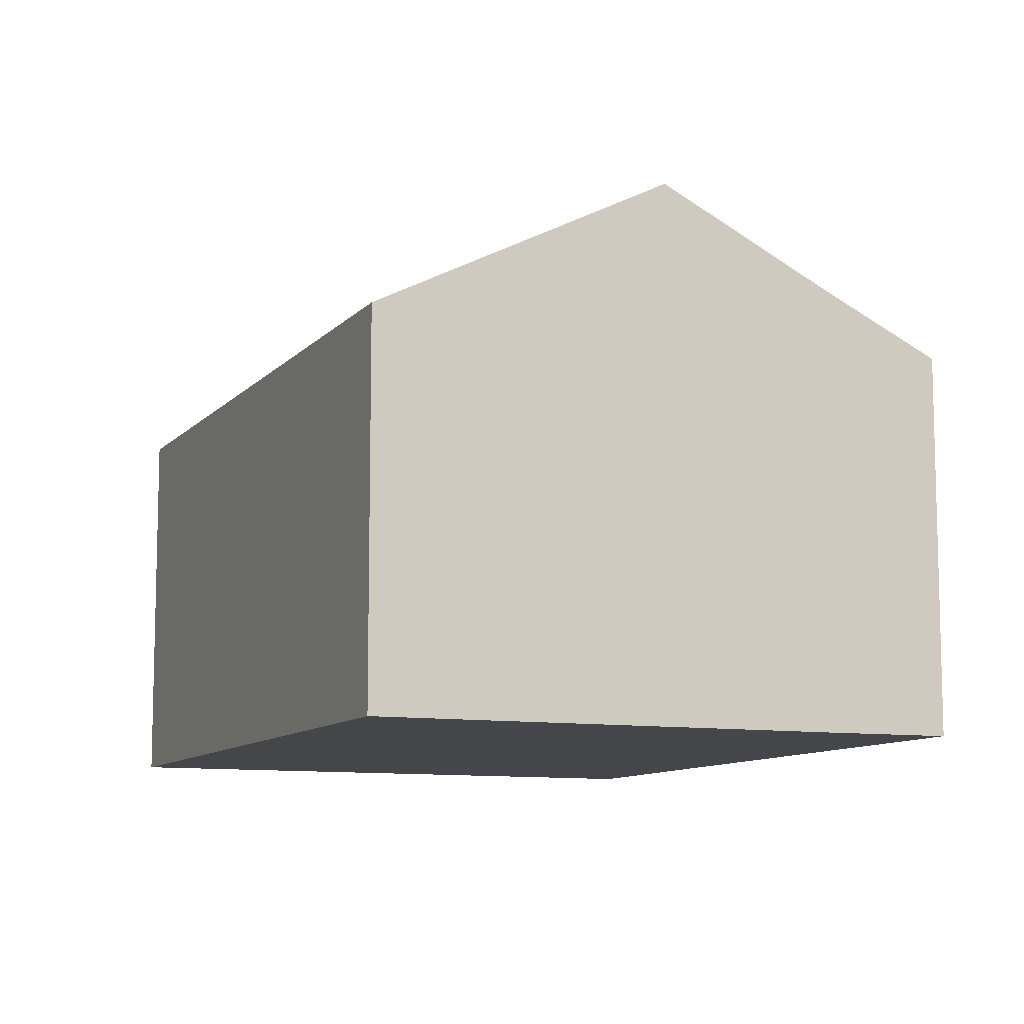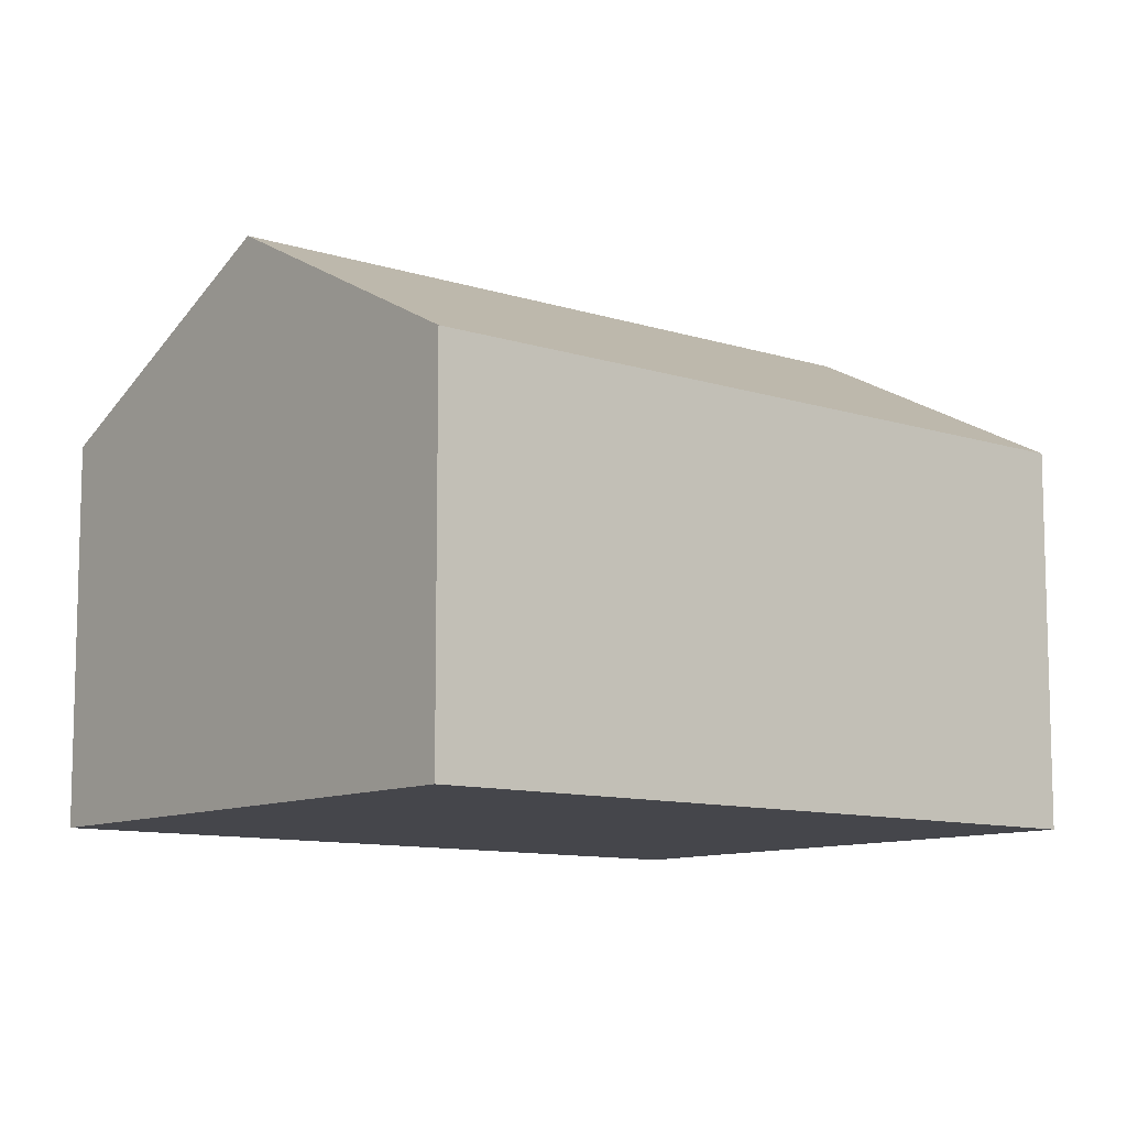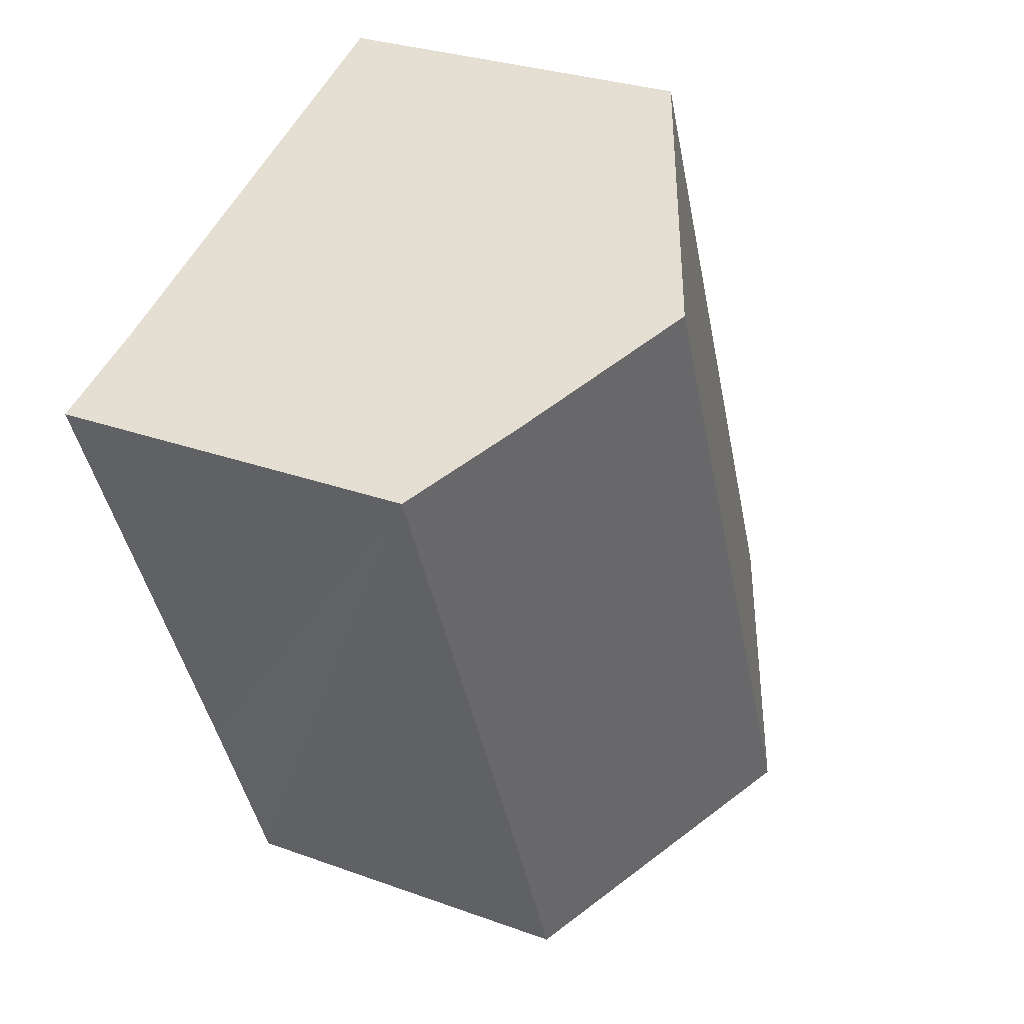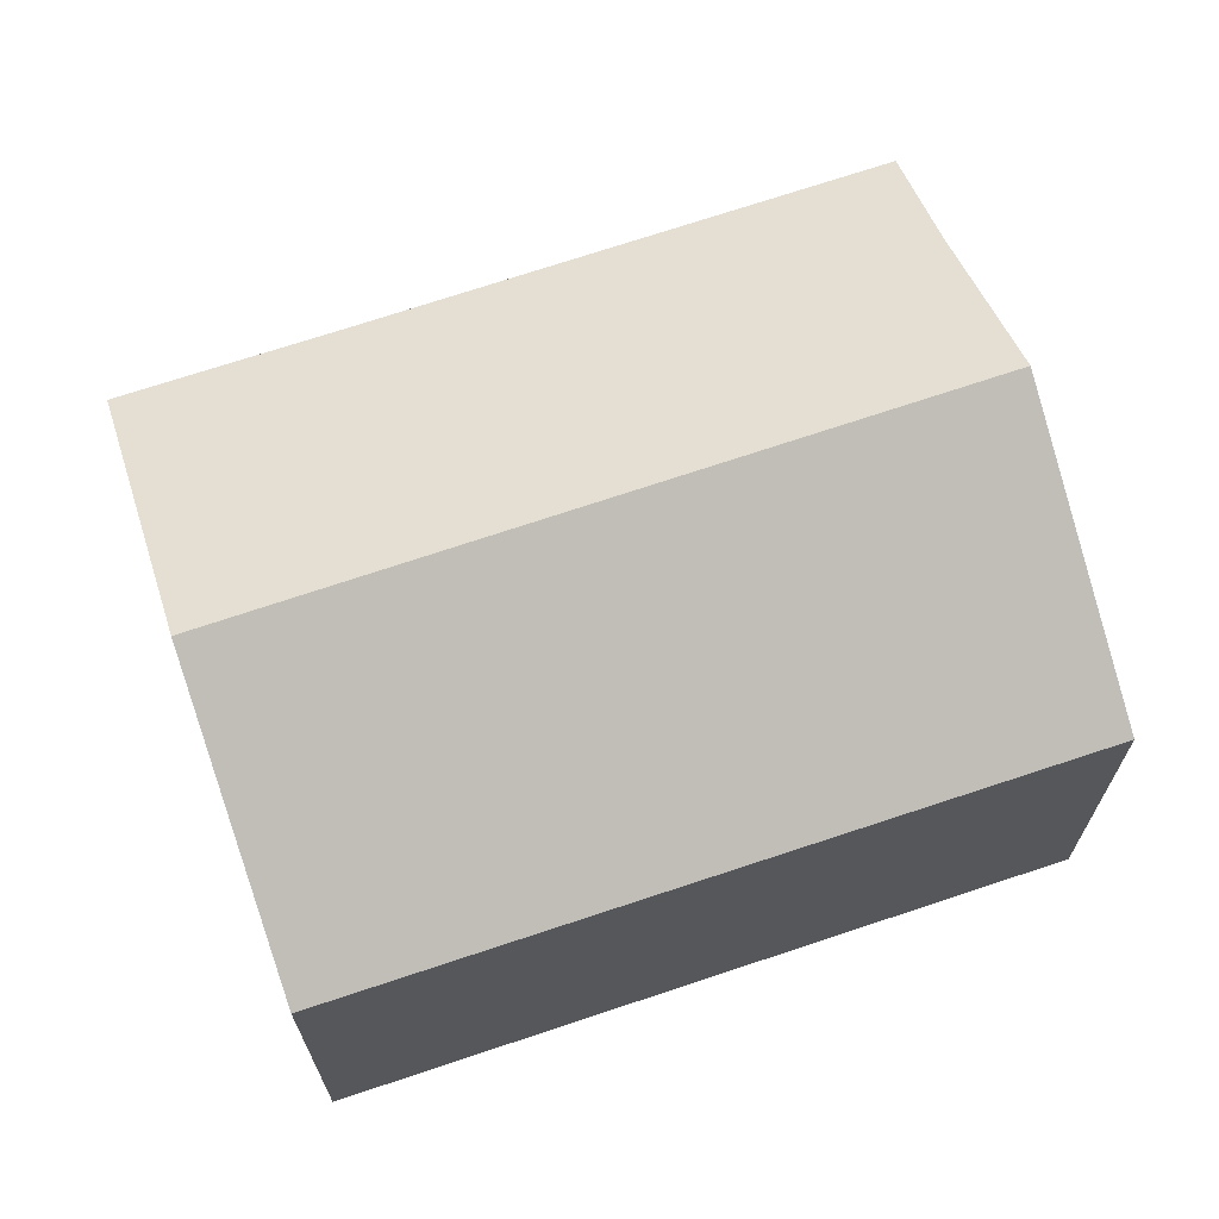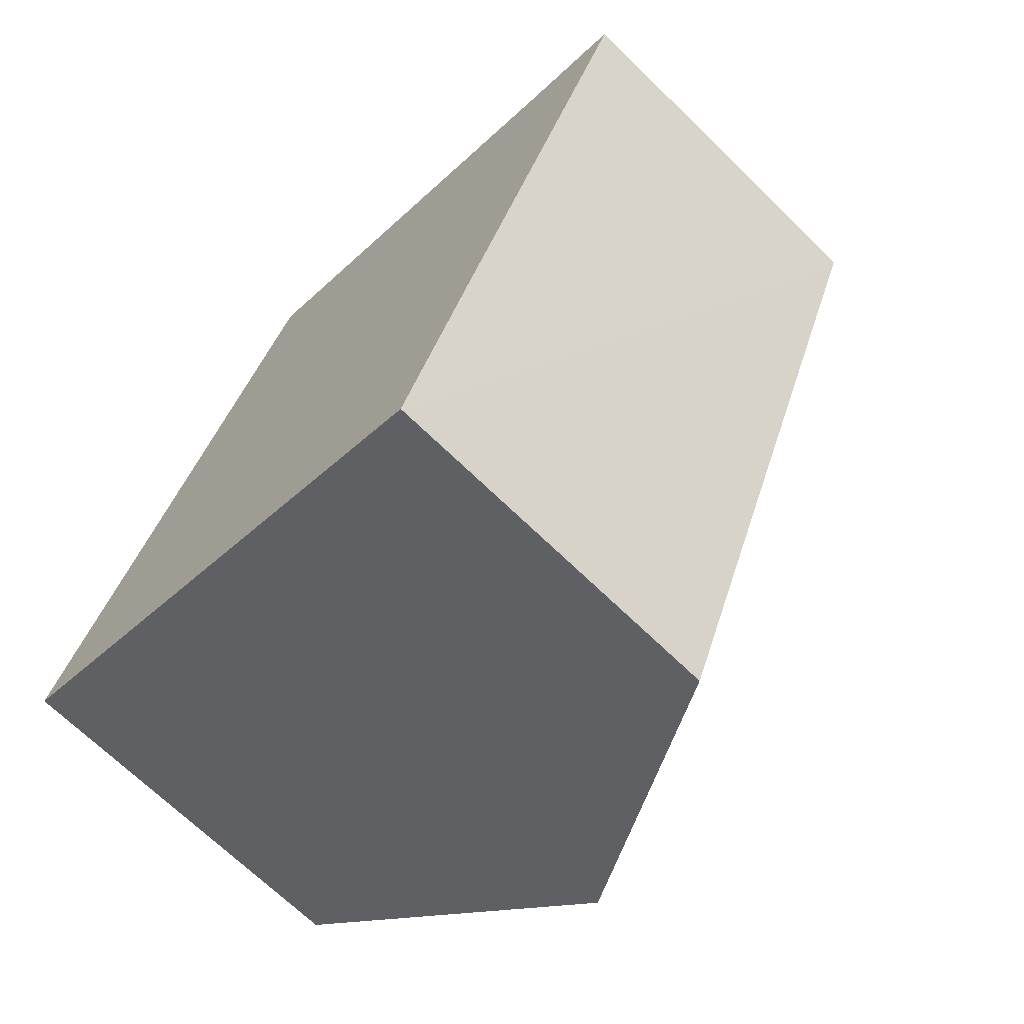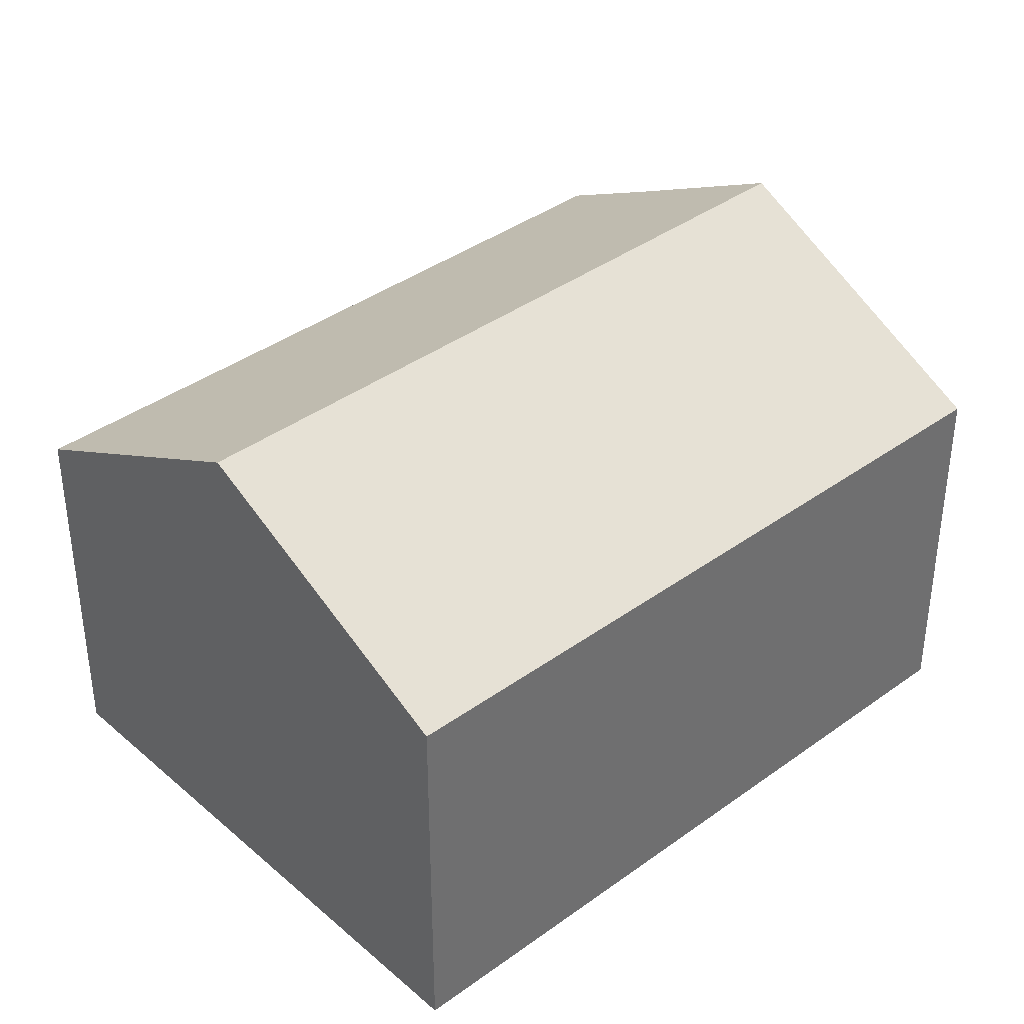
<metadata>
{"format":"obj","ext":"obj","renderer":"f3d","projection":"perspective","resolution":1024,"background":"white","views":[{"elev":-9.8,"azim":-0.8,"up":"+Y"},{"elev":-10.1,"azim":-107.3,"up":"+Y"},{"elev":28.8,"azim":118.6,"up":"+Z"},{"elev":69.2,"azim":-86.4,"up":"+Y"},{"elev":-68.8,"azim":45.7,"up":"+Z"},{"elev":38.3,"azim":-110.4,"up":"+Y"}]}
</metadata>
<code>
v  5.096 9.806 -2.072
v  11.86 7.064 -0.117
v  10.22 7.051 -4.155
v  10.47 9.806 10.94
v  13.57 8.142 9.681
v  15.61 7.057 8.93
v  0 7.065 4.326e-16
v  5.305 7.024 13.04
v  10.22 2.544e-16 -4.155
v  5.096 1.269e-16 -2.072
v  0 0 0
v  5.305 -7.986e-16 13.04
v  13.57 -5.928e-16 9.681
v  10.47 -6.698e-16 10.94
v  15.61 -5.468e-16 8.93
v  11.86 7.164e-18 -0.117
g defaultobject
f 1 2 3
f 2 1 4
f 2 4 5
f 2 5 6
f 7 4 1
f 4 7 8
f 9 1 3
f 1 9 7
f 7 9 10
f 7 10 11
f 11 8 7
f 8 11 12
f 12 4 8
f 4 12 5
f 5 12 13
f 13 12 14
f 13 6 5
f 6 13 15
f 2 9 3
f 9 2 6
f 9 6 16
f 16 6 15
f 16 10 9
f 10 16 11
f 11 16 12
f 12 16 14
f 14 16 13
f 13 16 15

</code>
